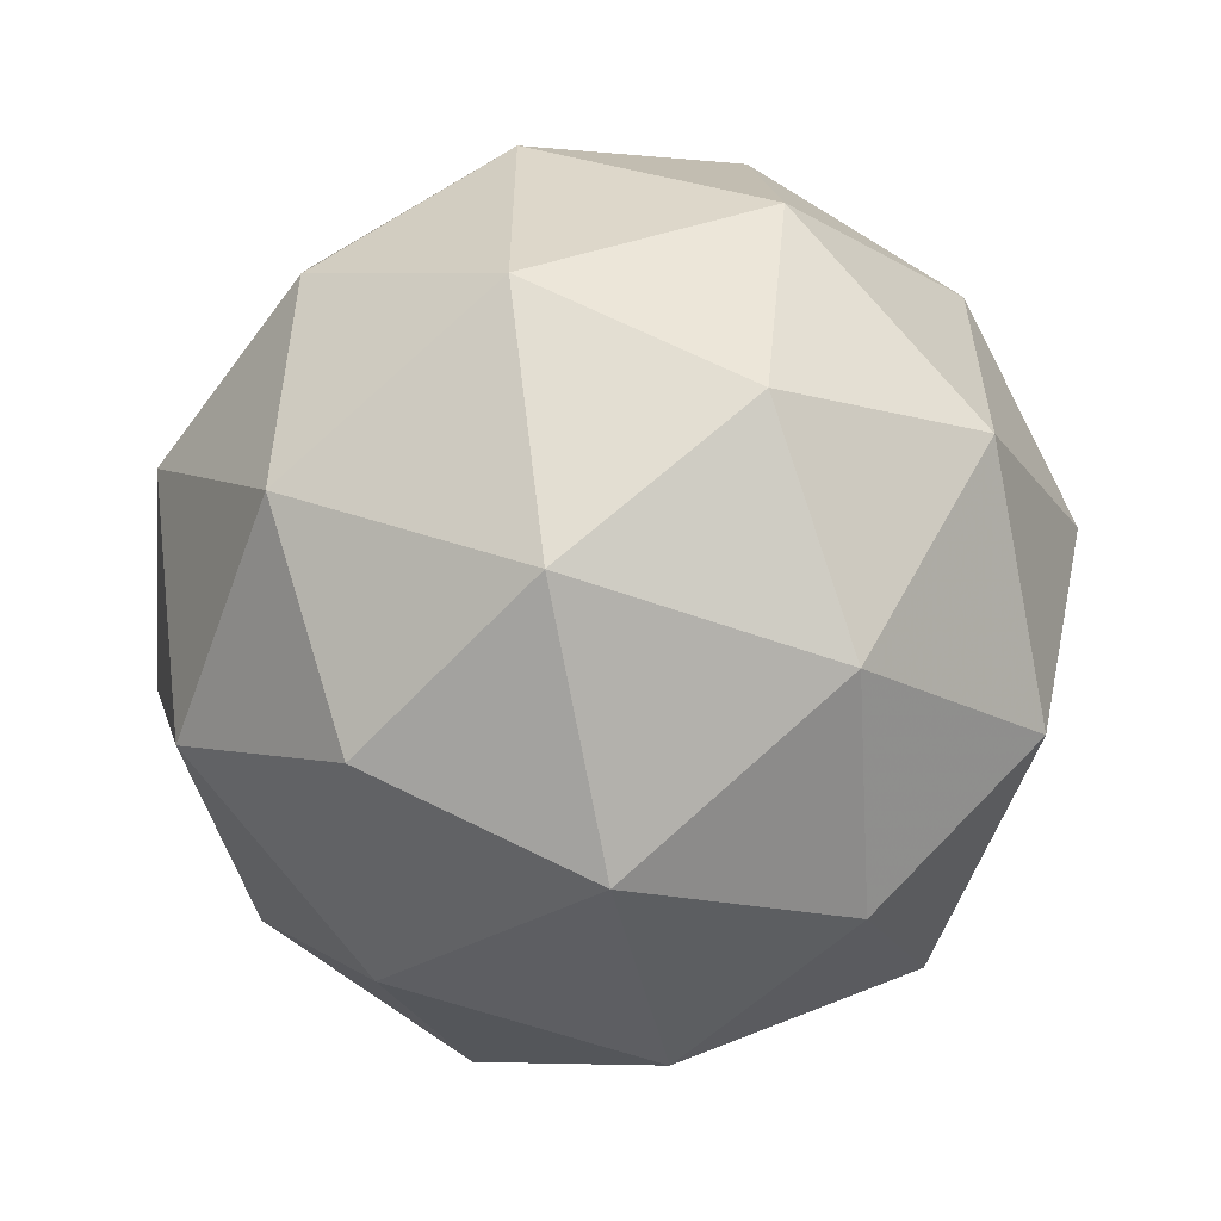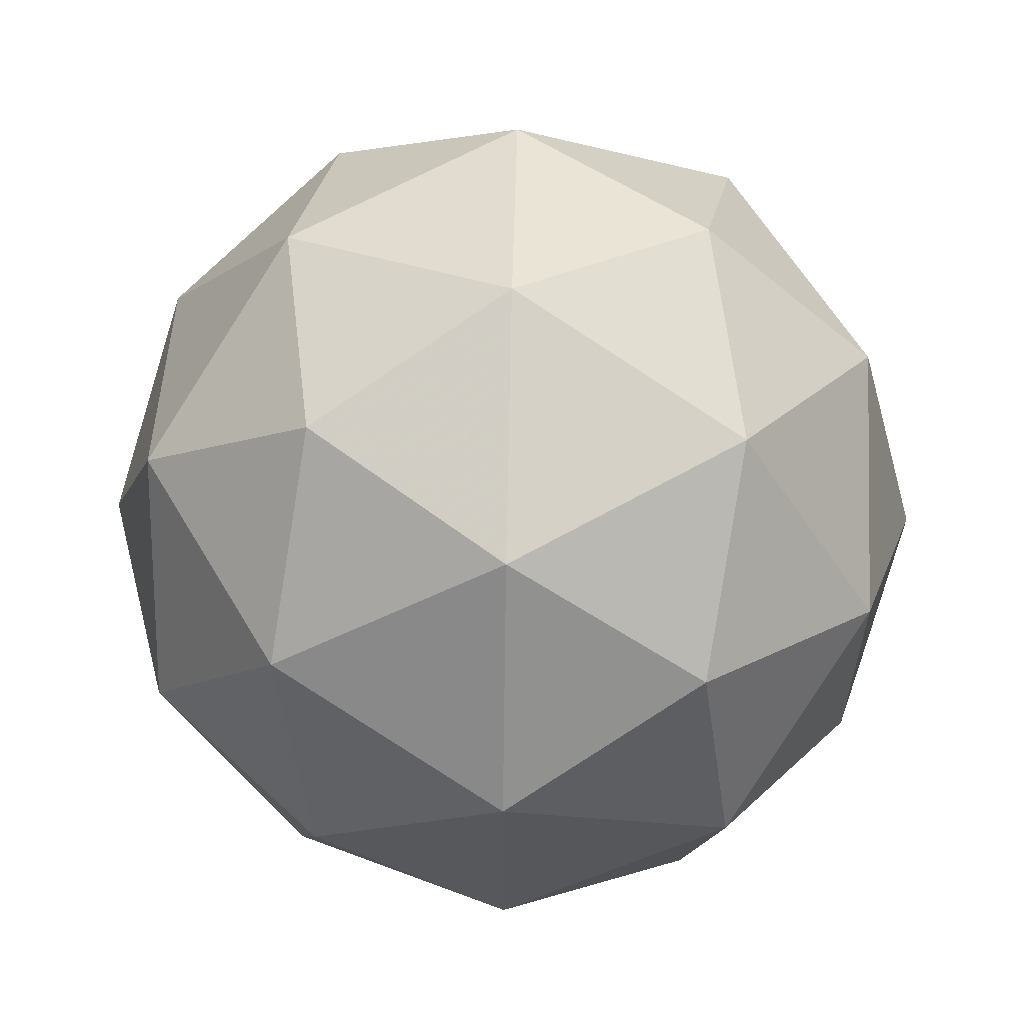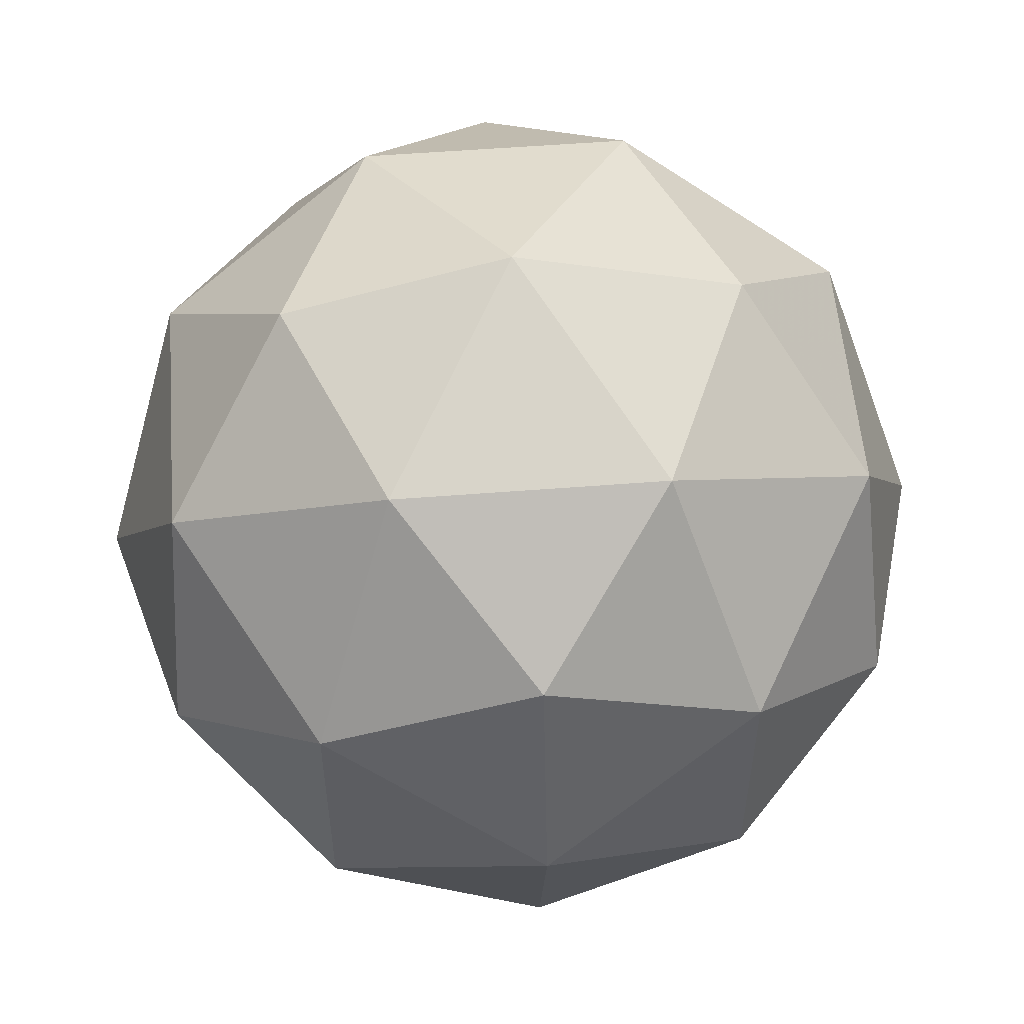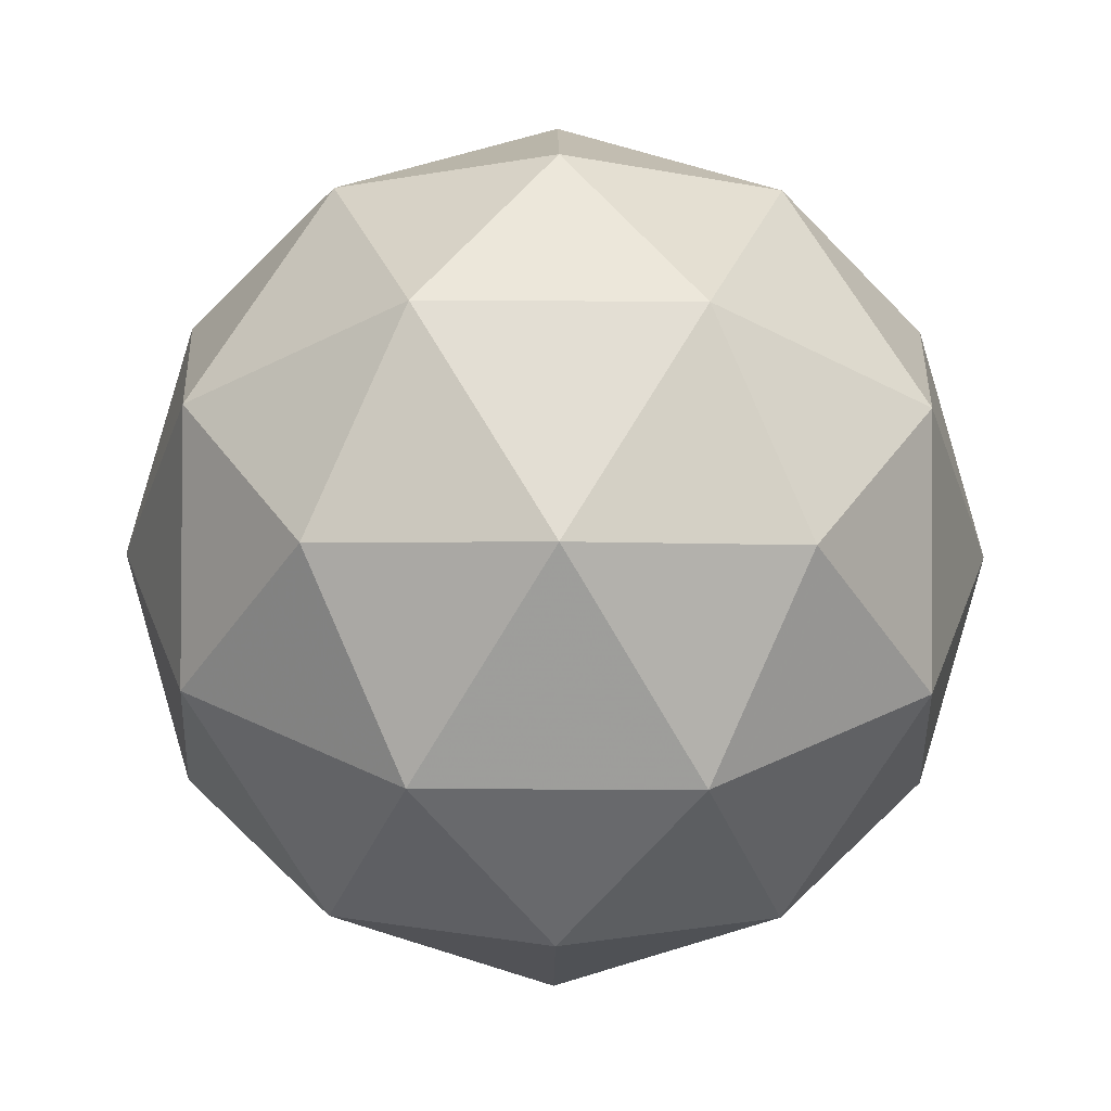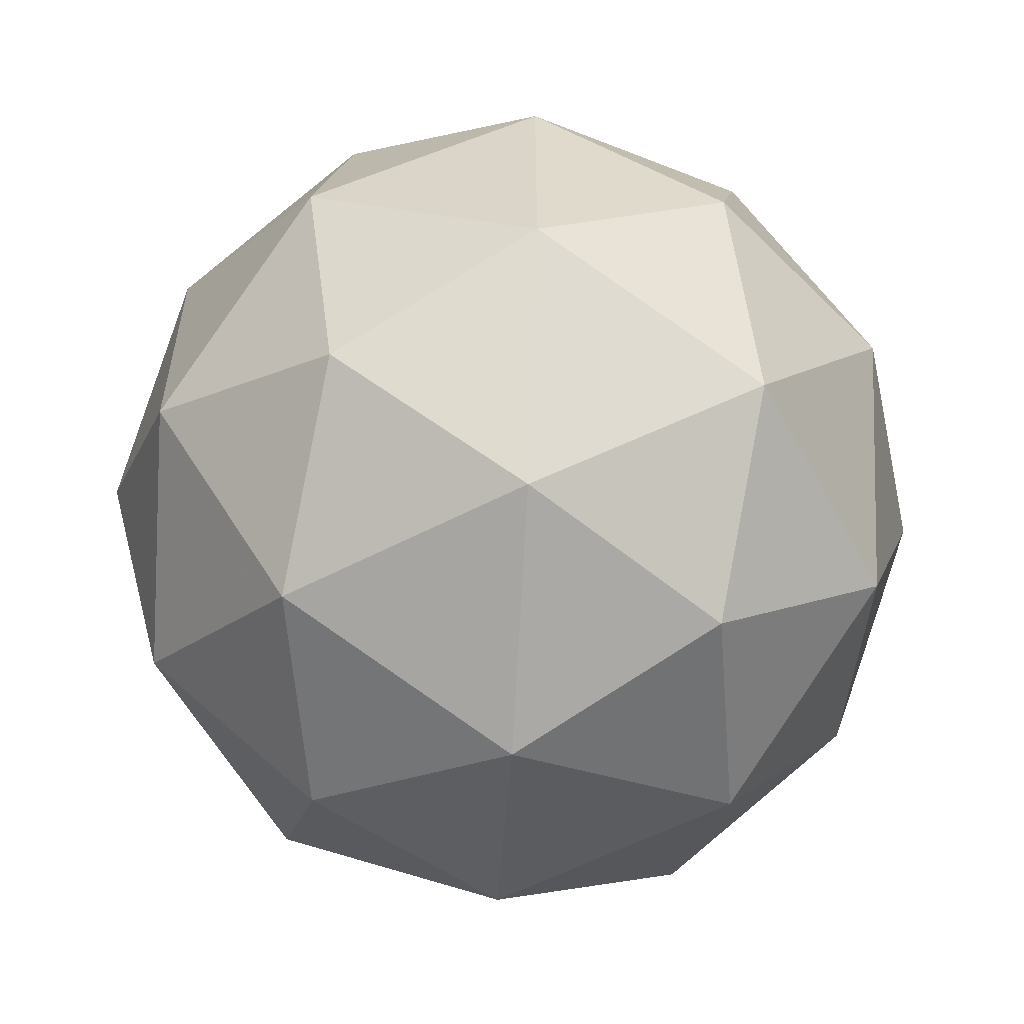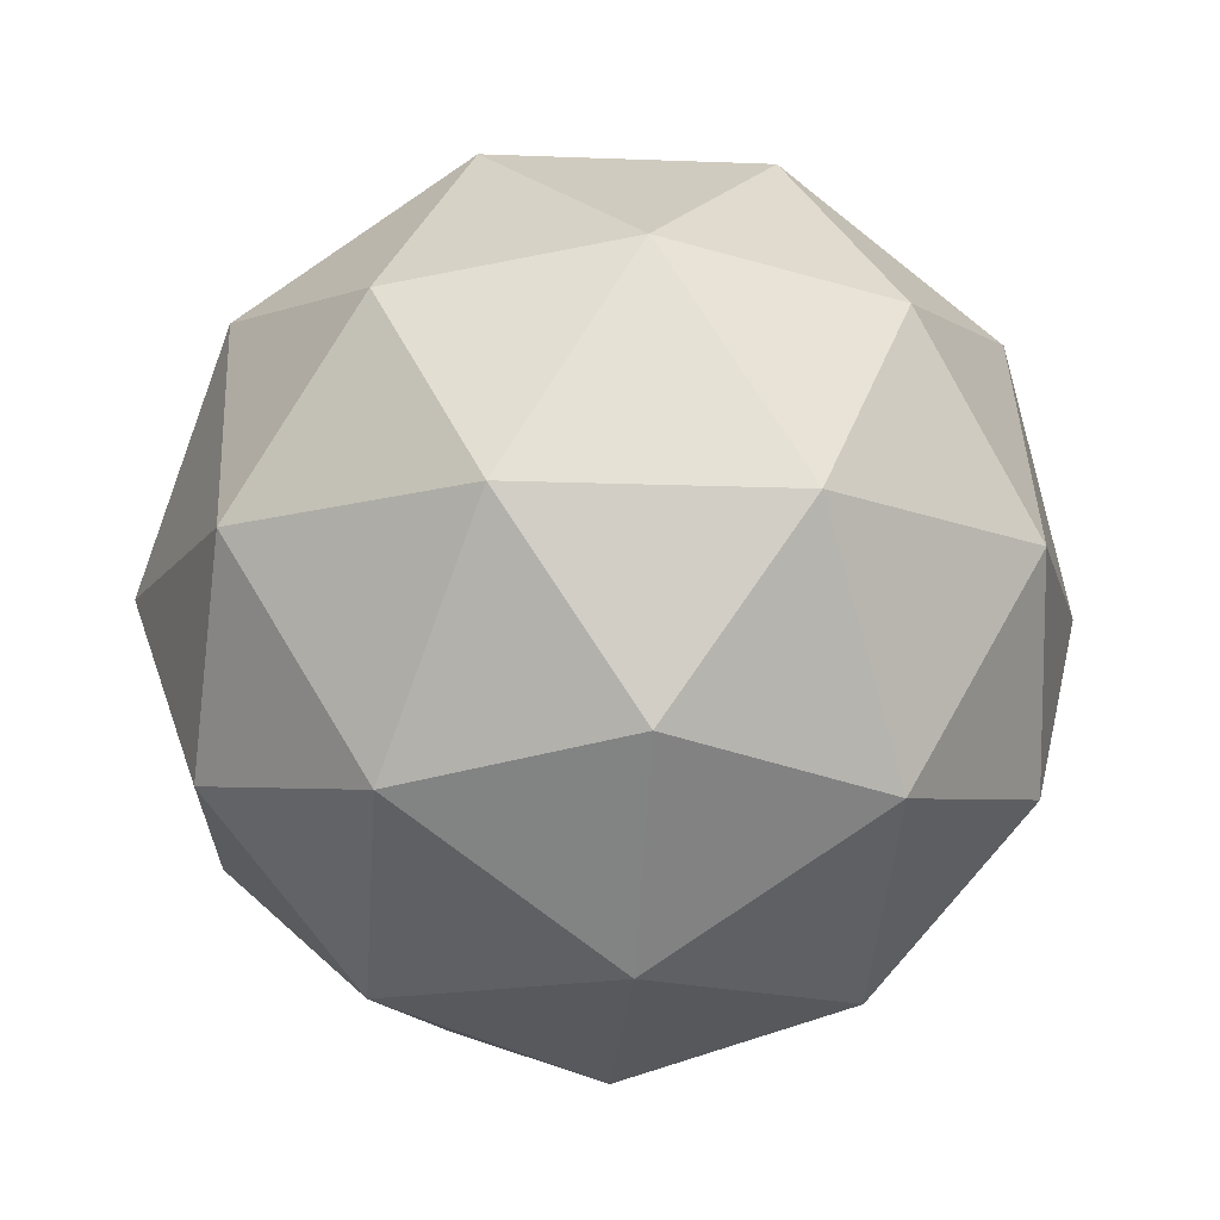
<metadata>
{"format":"obj","ext":"obj","renderer":"f3d","projection":"perspective","resolution":1024,"background":"white","views":[{"elev":-58.9,"azim":-141.8,"up":"+Z"},{"elev":60.5,"azim":27.8,"up":"+Z"},{"elev":55.5,"azim":-126.4,"up":"+Z"},{"elev":-33.3,"azim":-54.5,"up":"+Y"},{"elev":-57.5,"azim":-93.4,"up":"+Z"},{"elev":-14.0,"azim":-23.0,"up":"+Y"}]}
</metadata>
<code>
g RMER-i4-g123-s656
v -6794 7019 1572
v -6704 7051 1637
v -6828 7051 1677
v -6642 7135 1682
v -6615 7119 1572
v -6904 7051 1572
v -6828 7051 1467
v -6704 7051 1507
v -6594 7229 1637
v -6852 7135 1750
v -6738 7119 1742
v -6794 7229 1782
v -6981 7135 1572
v -6938 7119 1677
v -6993 7229 1637
v -6852 7135 1393
v -6938 7119 1467
v -6917 7229 1402
v -6642 7135 1461
v -6738 7119 1402
v -6670 7229 1402
v -6670 7229 1742
v -6917 7229 1742
v -6993 7229 1507
v -6794 7229 1362
v -6594 7229 1507
v -6736 7323 1750
v -6649 7340 1677
v -6760 7408 1677
v -6946 7323 1682
v -6849 7340 1742
v -6883 7408 1637
v -6946 7323 1461
v -6972 7340 1572
v -6883 7408 1507
v -6736 7323 1393
v -6849 7340 1402
v -6760 7408 1467
v -6606 7323 1572
v -6649 7340 1467
v -6683 7408 1572
v -6794 7439 1572
f 1 2 3
f 4 2 5
f 1 3 6
f 1 6 7
f 1 7 8
f 4 5 9
f 10 11 12
f 13 14 15
f 16 17 18
f 19 20 21
f 4 9 22
f 10 12 23
f 13 15 24
f 16 18 25
f 19 21 26
f 27 28 29
f 30 31 32
f 33 34 35
f 36 37 38
f 39 40 41
f 41 38 42
f 41 40 38
f 40 36 38
f 38 35 42
f 38 37 35
f 37 33 35
f 35 32 42
f 35 34 32
f 34 30 32
f 32 29 42
f 32 31 29
f 31 27 29
f 29 41 42
f 29 28 41
f 28 39 41
f 26 40 39
f 26 21 40
f 21 36 40
f 25 37 36
f 25 18 37
f 18 33 37
f 24 34 33
f 24 15 34
f 15 30 34
f 23 31 30
f 23 12 31
f 12 27 31
f 22 28 27
f 22 9 28
f 9 39 28
f 21 25 36
f 21 20 25
f 20 16 25
f 18 24 33
f 18 17 24
f 17 13 24
f 15 23 30
f 15 14 23
f 14 10 23
f 12 22 27
f 12 11 22
f 11 4 22
f 9 26 39
f 9 5 26
f 5 19 26
f 8 20 19
f 8 7 20
f 7 16 20
f 7 17 16
f 7 6 17
f 6 13 17
f 6 14 13
f 6 3 14
f 3 10 14
f 5 8 19
f 5 2 8
f 2 1 8
f 3 11 10
f 3 2 11
f 2 4 11
f 2 4 11

</code>
